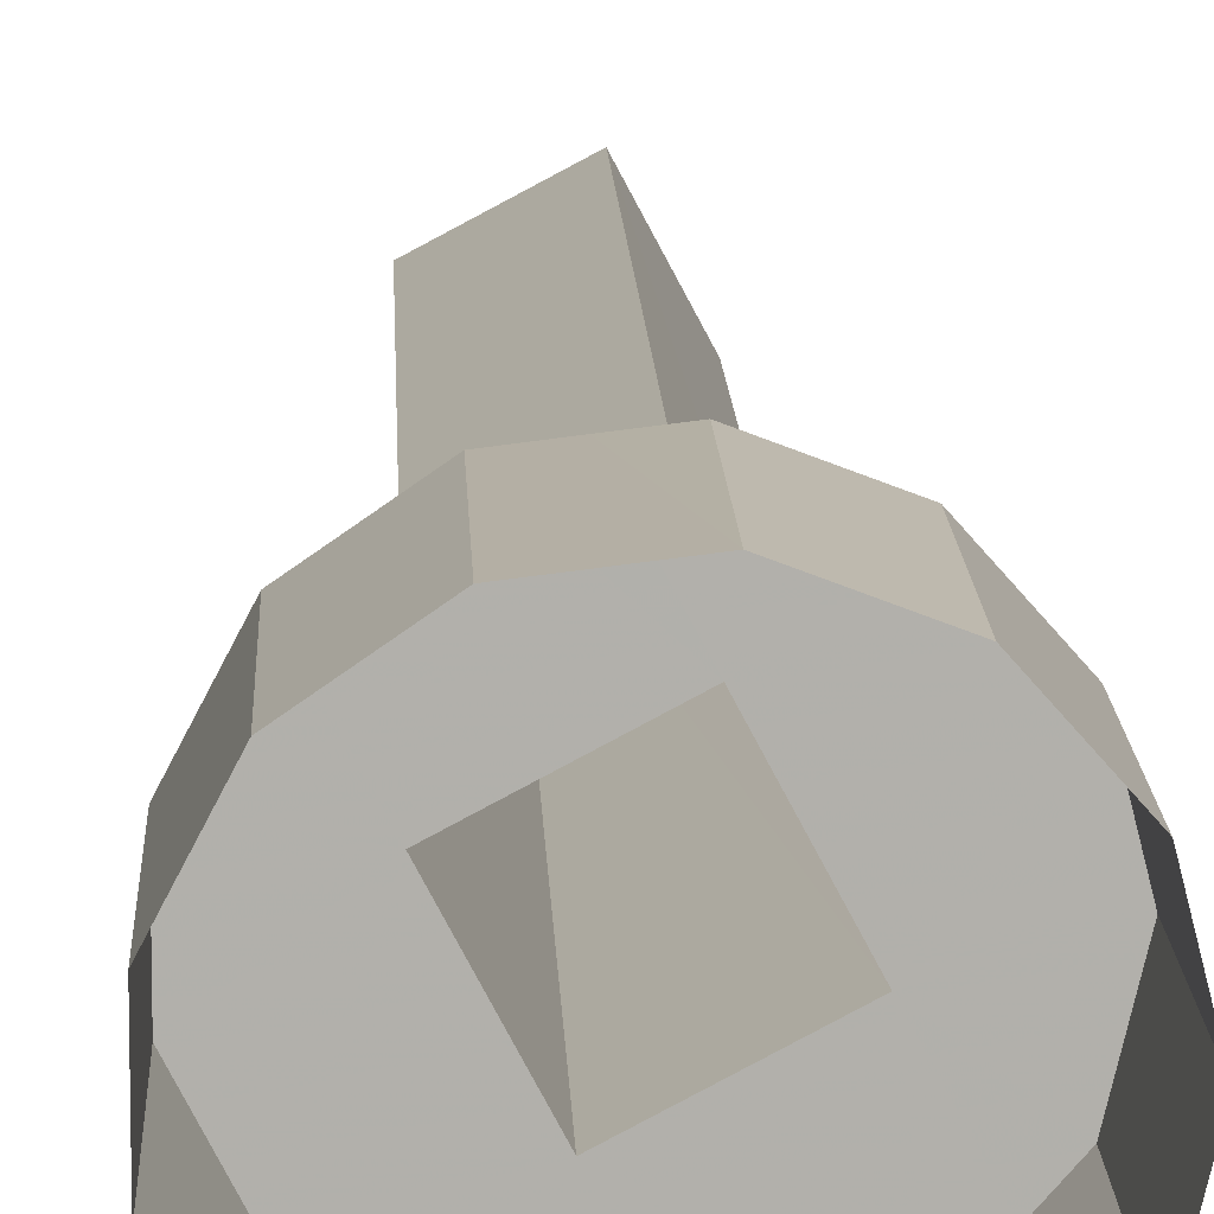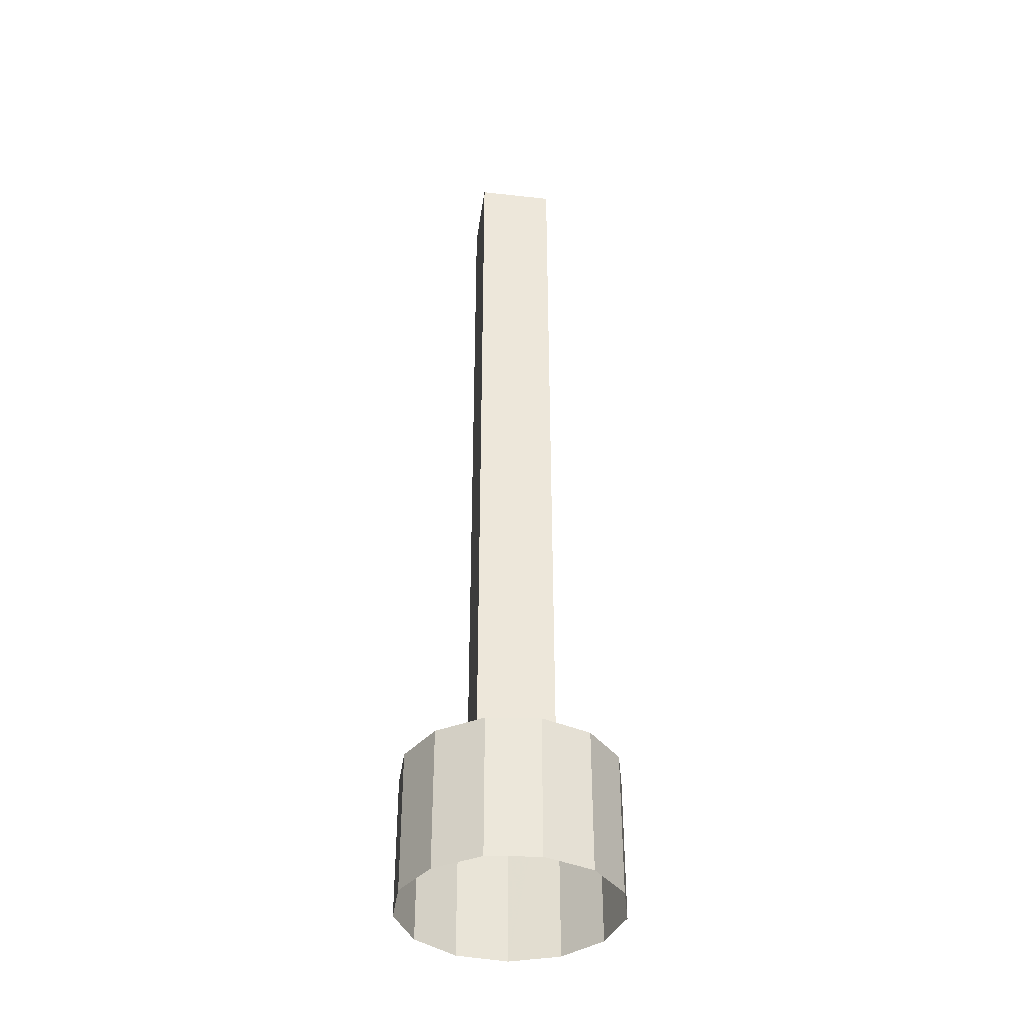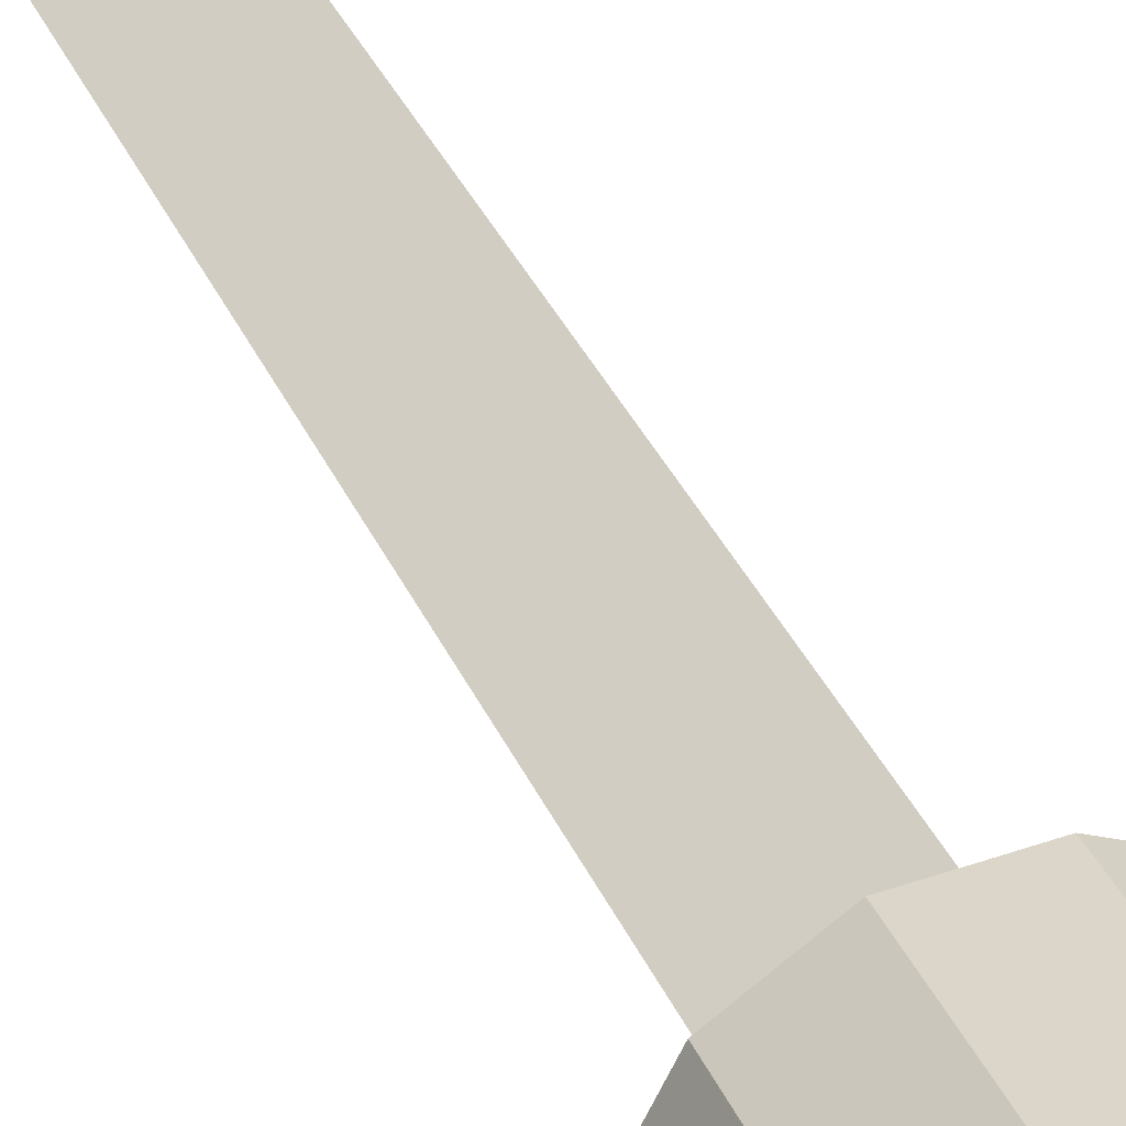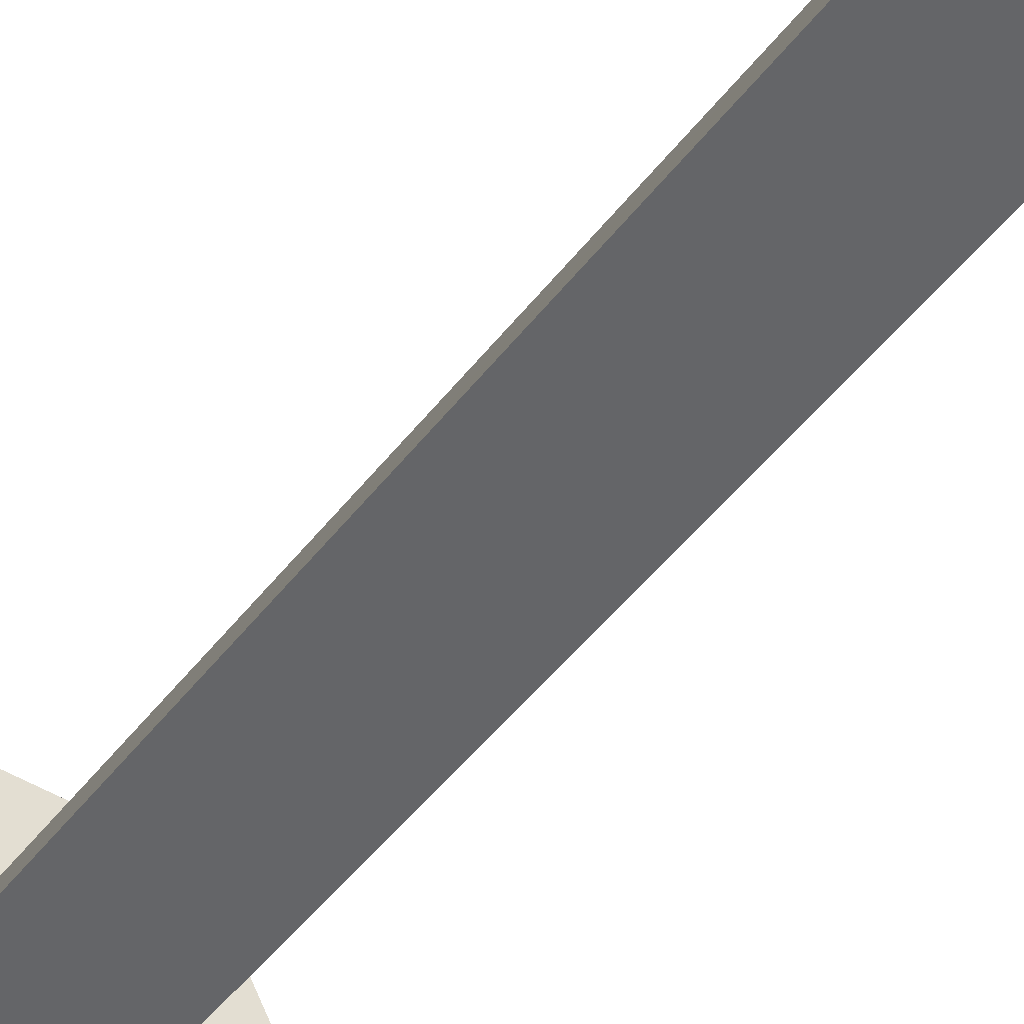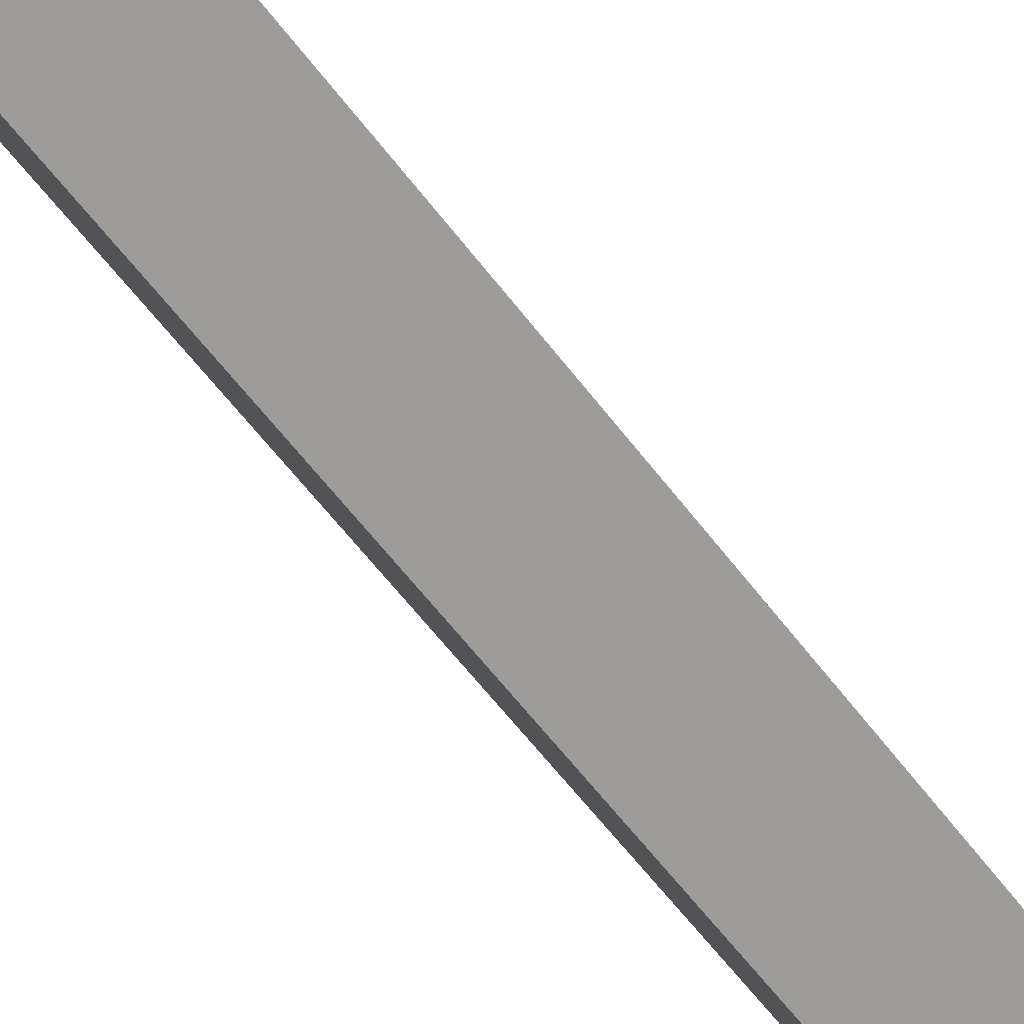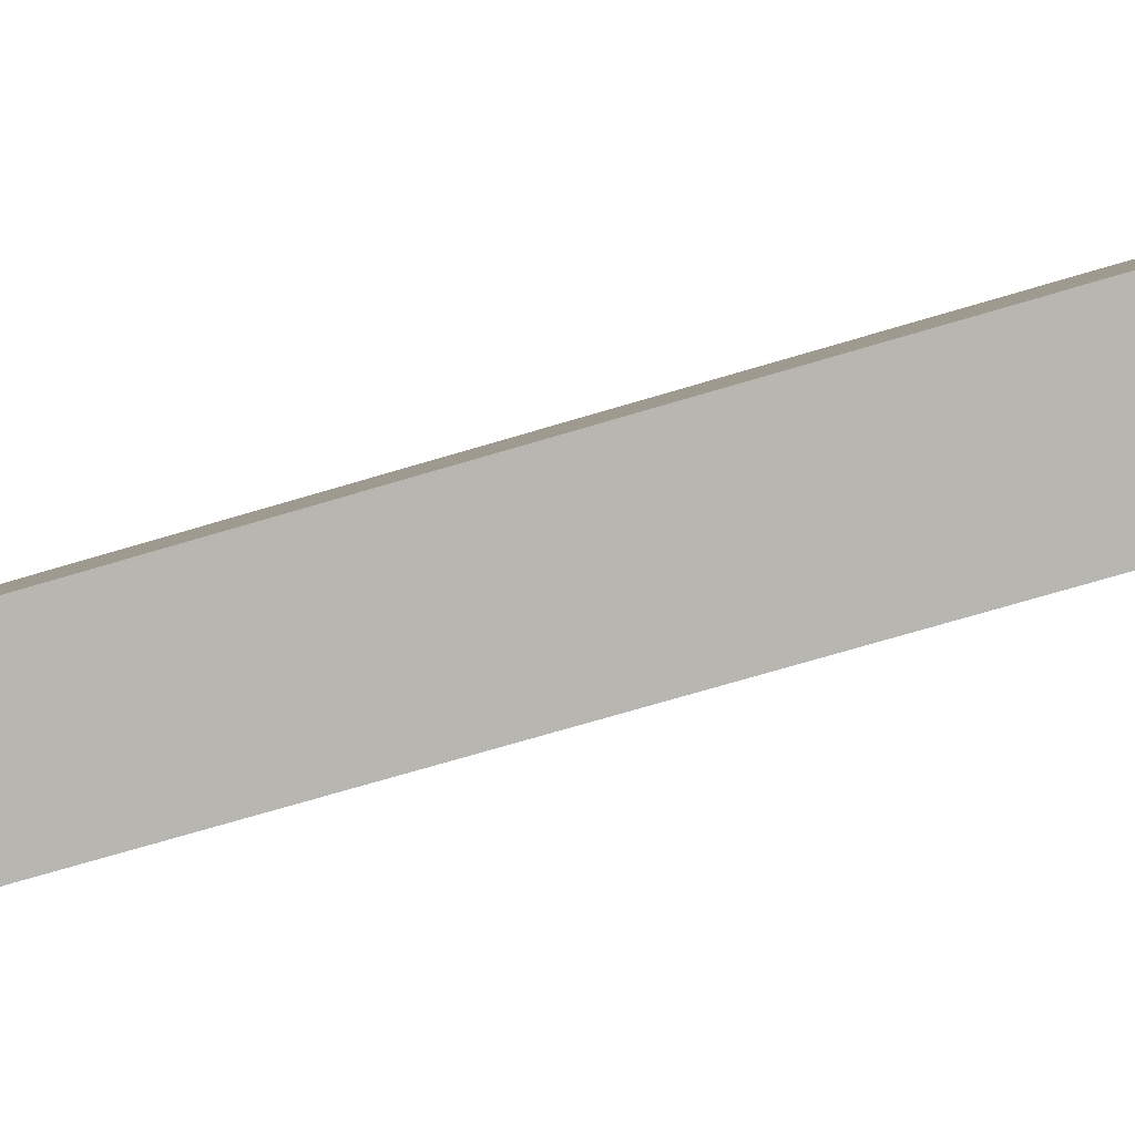
<metadata>
{"format":"obj","ext":"obj","renderer":"f3d","projection":"perspective","resolution":1024,"background":"white","views":[{"elev":11.7,"azim":178.2,"up":"+Y"},{"elev":-38.7,"azim":144.0,"up":"+Z"},{"elev":30.5,"azim":160.9,"up":"+Y"},{"elev":-39.1,"azim":-31.2,"up":"+Y"},{"elev":-53.7,"azim":-145.2,"up":"+Y"},{"elev":-57.2,"azim":-71.4,"up":"+Y"}]}
</metadata>
<code>
v -1.263e+04 -3.408e+04 34.89
v -1.263e+04 -3.407e+04 34.89
v -1.263e+04 -3.408e+04 34.89
v -1.263e+04 -3.408e+04 34.89
v -1.263e+04 -3.408e+04 34.89
v -1.263e+04 -3.407e+04 34.89
v -1.263e+04 -3.408e+04 34.89
v -1.263e+04 -3.407e+04 34.89
v -1.263e+04 -3.407e+04 34.89
v -1.263e+04 -3.408e+04 34.89
v -1.263e+04 -3.408e+04 34.89
v -1.263e+04 -3.408e+04 34.89
v -1.263e+04 -3.408e+04 34.89
v -1.263e+04 -3.408e+04 40.67
v -1.263e+04 -3.408e+04 40.67
v -1.263e+04 -3.408e+04 40.67
v -1.263e+04 -3.408e+04 40.67
v -1.263e+04 -3.408e+04 40.67
v -1.263e+04 -3.407e+04 40.67
v -1.263e+04 -3.407e+04 40.67
v -1.263e+04 -3.408e+04 40.67
v -1.263e+04 -3.407e+04 40.67
v -1.263e+04 -3.407e+04 40.67
v -1.263e+04 -3.408e+04 40.67
v -1.263e+04 -3.407e+04 40.67
v -1.263e+04 -3.408e+04 40.67
v -1.263e+04 -3.408e+04 40.67
v -1.263e+04 -3.408e+04 40.67
v -1.263e+04 -3.408e+04 40.67
v -1.263e+04 -3.408e+04 40.67
v -1.263e+04 -3.408e+04 40.67
v -1.263e+04 -3.408e+04 40.67
v -1.263e+04 -3.408e+04 73.08
v -1.263e+04 -3.408e+04 73.08
v -1.263e+04 -3.408e+04 73.08
v -1.263e+04 -3.408e+04 73.08
v -1.263e+04 -3.408e+04 73.33
v -1.263e+04 -3.408e+04 73.33
v -1.263e+04 -3.408e+04 73.33
v -1.263e+04 -3.408e+04 73.33
v -1.263e+04 -3.408e+04 73.33
v -1.263e+04 -3.408e+04 73.33
v -1.263e+04 -3.408e+04 73.33
v -1.263e+04 -3.408e+04 73.33
f 1 2 3
f 4 5 1
f 2 6 7
f 7 6 8
f 4 1 3
f 9 10 8
f 3 2 7
f 9 11 12
f 10 7 8
f 11 13 12
f 9 12 10
f 14 15 16
f 14 17 15
f 14 18 17
f 19 20 21
f 14 21 18
f 21 22 18
f 20 22 21
f 23 19 21
f 24 25 23
f 16 26 14
f 25 24 27
f 23 21 24
f 28 29 26
f 27 24 30
f 26 29 14
f 31 24 29
f 32 29 28
f 30 24 31
f 32 31 29
f 33 34 35
f 33 36 34
f 37 38 39
f 37 39 40
f 41 42 43
f 41 39 38
f 44 41 43
f 39 41 44
f 40 42 37
f 40 43 42
f 20 6 2
f 22 20 2
f 6 19 8
f 8 19 23
f 20 19 6
f 25 9 8
f 23 25 8
f 27 11 9
f 25 27 9
f 30 13 11
f 27 30 11
f 30 12 13
f 30 31 12
f 31 10 12
f 31 32 10
f 32 7 10
f 32 28 7
f 28 3 7
f 28 26 3
f 3 16 4
f 4 16 15
f 26 16 3
f 15 5 4
f 15 17 5
f 17 1 5
f 17 18 1
f 22 2 1
f 18 22 1
f 14 38 37
f 14 29 38
f 44 33 35
f 39 44 35
f 39 35 34
f 40 39 34
f 40 34 36
f 43 40 36
f 44 36 33
f 44 43 36
f 14 37 42
f 21 14 42
f 21 42 41
f 24 21 41
f 29 41 38
f 29 24 41

</code>
